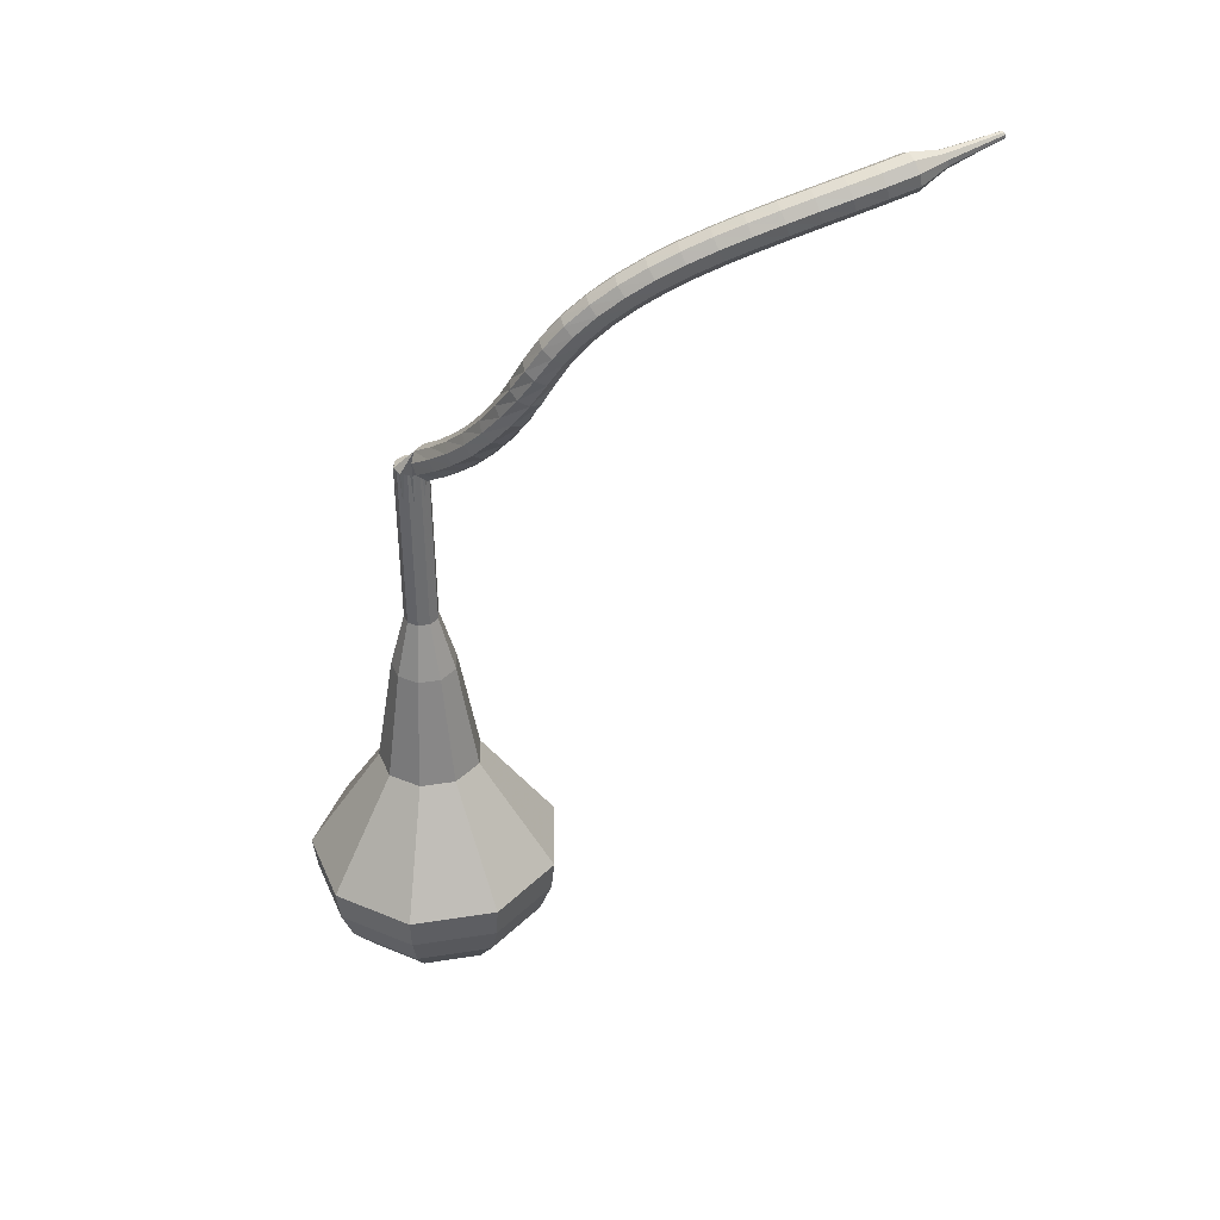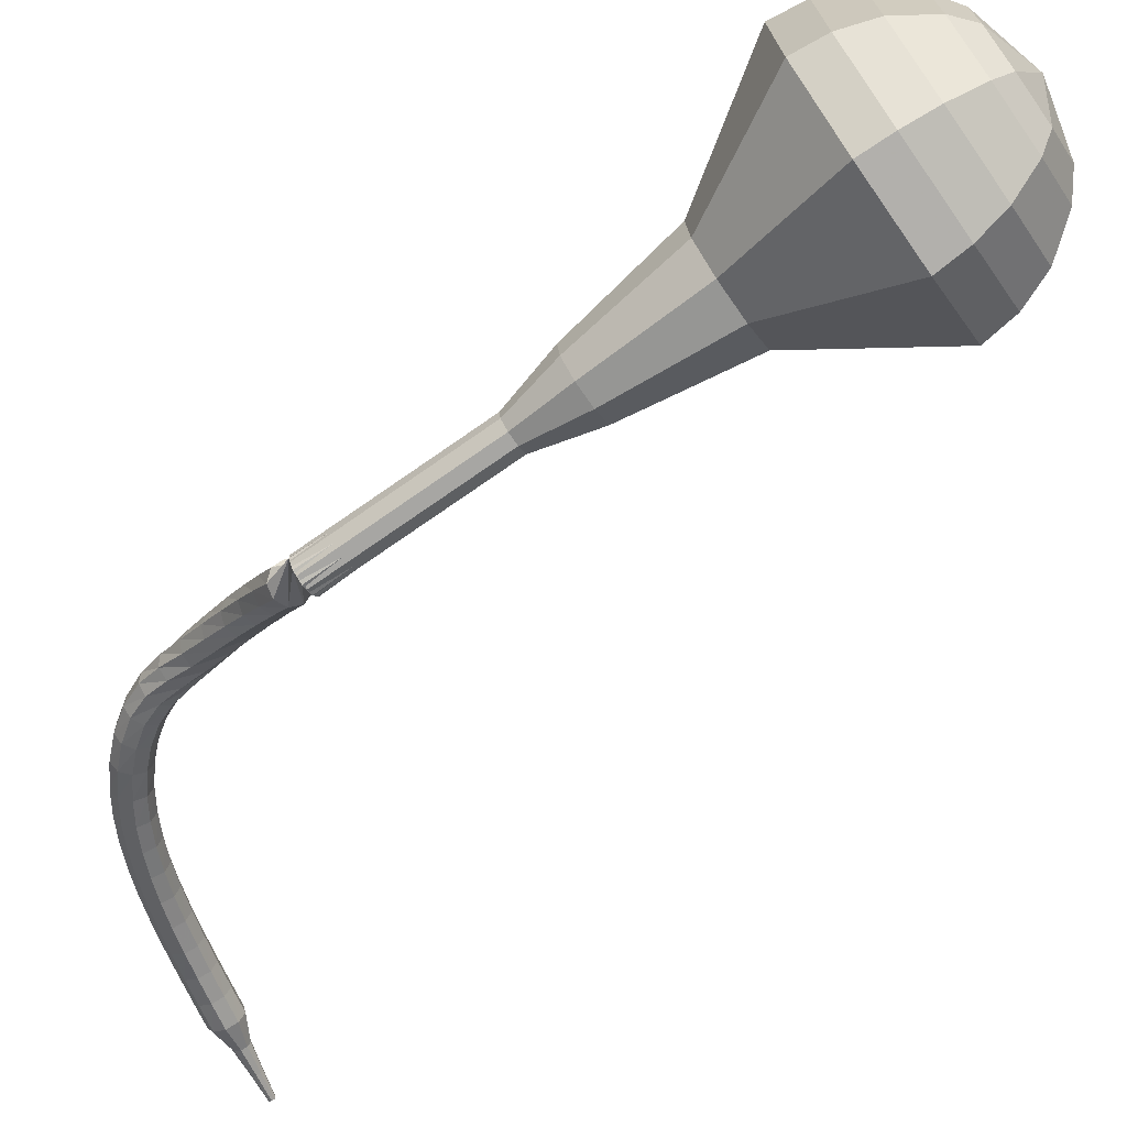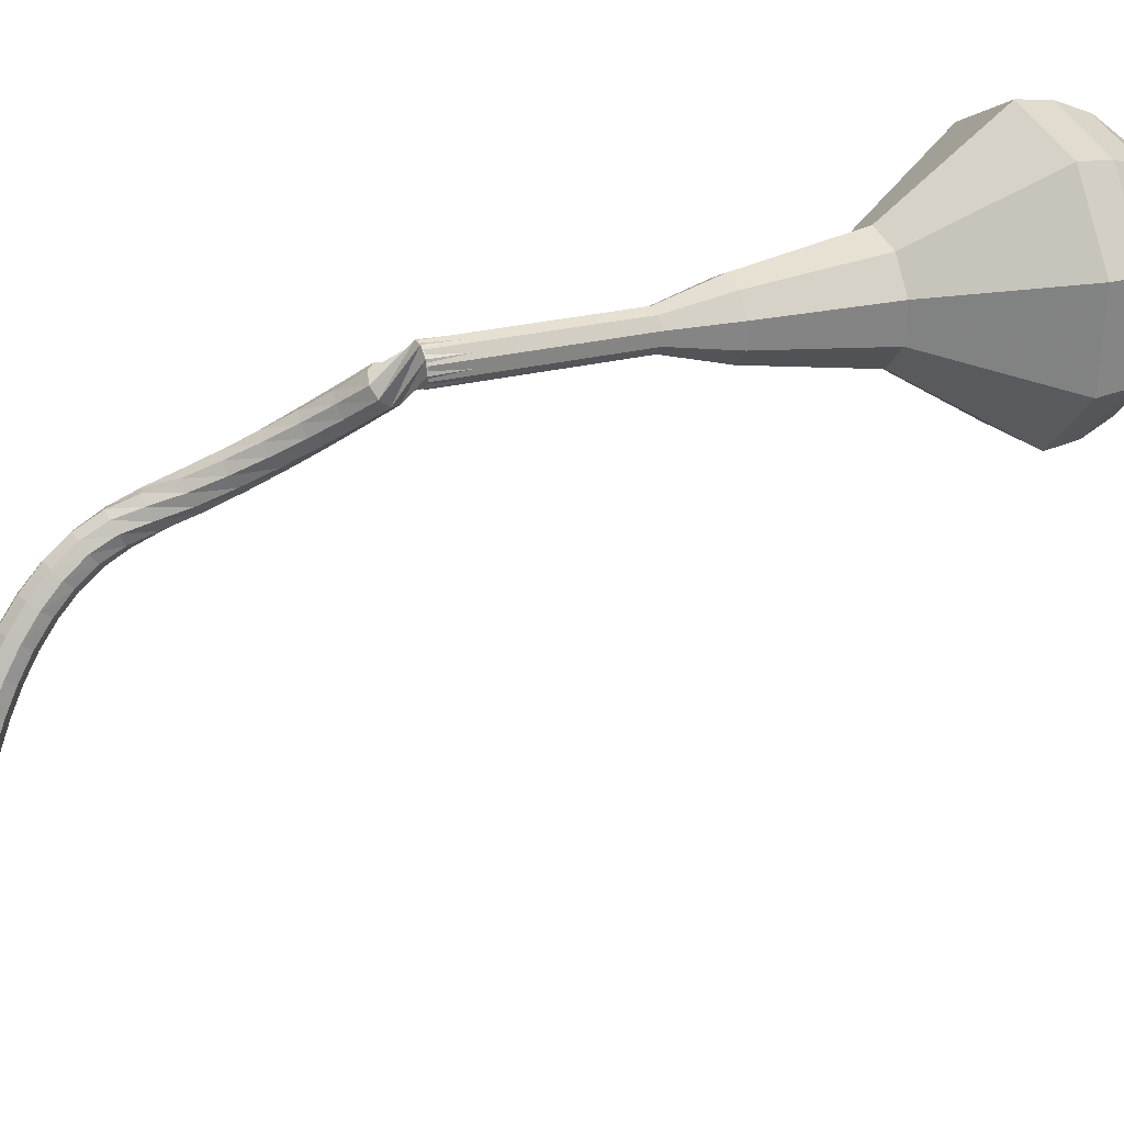
<metadata>
{"format":"obj","ext":"obj","renderer":"f3d","projection":"perspective","resolution":1024,"background":"white","views":[{"elev":60.6,"azim":-172.8,"up":"+Z"},{"elev":-29.6,"azim":120.4,"up":"+Y"},{"elev":-62.5,"azim":92.2,"up":"+Y"}]}
</metadata>
<code>
g tube1
v 173.6 171 68.85
v 172.9 167.9 67.57
v 170.2 165.9 66.89
v 166.8 166 67.12
v 164.3 168 68.17
v 163.8 171.1 69.53
v 165.6 173.8 70.58
v 168.9 174.8 70.81
v 172 173.7 70.13
v 173.6 171 68.85
v 172.2 171.1 67.99
v 171.7 168.9 67.05
v 169.7 167.5 66.55
v 167.2 167.5 66.73
v 165.4 169 67.49
v 165.1 171.2 68.49
v 166.4 173.2 69.25
v 168.8 173.9 69.43
v 171.1 173.1 68.93
v 172.2 171.1 67.99
v 168.6 171 67.13
v 168.6 171 67.13
v 168.6 171 67.13
v 168.6 171 67.13
v 168.6 171 67.13
v 168.6 171 67.13
v 168.6 171 67.13
v 168.6 171 67.13
v 168.6 171 67.13
v 168.6 171 67.13
v 169.6 157.3 98.54
v 169.9 156.7 98.31
v 170.5 156.4 98.18
v 171.1 156.6 98.22
v 171.5 157.1 98.42
v 171.5 157.7 98.67
v 171 158.2 98.86
v 170.3 158.2 98.91
v 169.8 157.9 98.78
v 169.6 157.3 98.54
v 170 158.8 99.97
v 169.4 158.9 99.55
v 168.9 158.5 99.33
v 168.7 157.8 99.41
v 168.8 157.2 99.75
v 169.3 157 100.2
v 169.8 157.2 100.5
v 170.2 157.8 100.6
v 170.3 158.4 100.4
v 170 158.8 99.97
v 168.8 159.4 101.4
v 168.3 159.4 101
v 167.8 159 100.8
v 167.6 158.3 100.9
v 167.8 157.8 101.2
v 168.3 157.5 101.7
v 168.8 157.8 102
v 169.2 158.3 102
v 169.2 159 101.8
v 168.8 159.4 101.4
v 167.7 159.9 103
v 167.1 159.8 102.6
v 166.7 159.4 102.4
v 166.5 158.7 102.5
v 166.8 158.2 102.8
v 167.3 158 103.2
v 167.8 158.2 103.5
v 168.2 158.8 103.5
v 168.1 159.5 103.4
v 167.7 159.9 103
v 166.6 160.2 104.6
v 166 160.1 104.3
v 165.5 159.6 104.1
v 165.5 159 104.2
v 165.8 158.4 104.5
v 166.4 158.3 104.8
v 166.9 158.6 105.1
v 167.2 159.2 105.1
v 167 159.9 105
v 166.6 160.2 104.6
v 165.5 160.4 106.4
v 164.9 160.3 106.1
v 164.5 159.7 105.9
v 164.5 159.1 106
v 164.9 158.6 106.2
v 165.5 158.5 106.5
v 166 158.9 106.8
v 166.2 159.5 106.8
v 166 160.1 106.7
v 165.5 160.4 106.4
v 164.4 160.5 108.2
v 163.8 160.3 107.9
v 163.5 159.7 107.8
v 163.6 159 107.8
v 164.1 158.6 108
v 164.7 158.6 108.3
v 165.2 159 108.6
v 165.3 159.7 108.6
v 165 160.3 108.5
v 164.4 160.5 108.2
v 163.4 160.4 109.9
v 162.9 160 109.6
v 162.8 159.4 109.5
v 163 158.7 109.5
v 163.6 158.4 109.7
v 164.2 158.6 110
v 164.6 159.1 110.2
v 164.5 159.8 110.3
v 164.1 160.3 110.1
v 163.4 160.4 109.9
v 162.6 160.1 111.3
v 162.2 159.6 111
v 162.2 158.9 110.9
v 162.6 158.4 110.9
v 163.2 158.2 111.2
v 163.7 158.5 111.5
v 163.9 159 111.8
v 163.7 159.7 111.8
v 163.2 160.1 111.7
v 162.6 160.1 111.3
v 161.8 159.6 112.6
v 161.5 159.2 112.2
v 161.6 158.5 112
v 162 158 112.1
v 162.5 157.8 112.4
v 163 158.1 112.8
v 163.2 158.7 113.1
v 162.9 159.3 113.2
v 162.4 159.7 113
v 161.8 159.6 112.6
v 160.9 159.1 113.7
v 160.7 158.7 113.3
v 160.7 158.1 113
v 161.1 157.5 113.1
v 161.6 157.3 113.5
v 162.1 157.5 114
v 162.2 158.1 114.4
v 161.9 158.7 114.4
v 161.4 159.1 114.2
v 160.9 159.1 113.7
v 159.9 158.6 114.7
v 159.6 158.2 114.2
v 159.7 157.6 113.9
v 160.1 157 114
v 160.6 156.8 114.5
v 160.9 156.9 115
v 161 157.5 115.4
v 160.8 158.1 115.5
v 160.3 158.5 115.2
v 159.9 158.6 114.7
v 158.7 158 115.6
v 158.5 157.7 115
v 158.6 157.1 114.8
v 158.9 156.5 114.9
v 159.3 156.2 115.3
v 159.7 156.3 115.9
v 159.7 156.8 116.3
v 159.5 157.5 116.5
v 159.1 158 116.2
v 158.7 158 115.6
v 157.4 157.5 116.4
v 157.3 157.1 115.8
v 157.4 156.5 115.5
v 157.7 155.9 115.6
v 158.1 155.6 116
v 158.3 155.7 116.7
v 158.4 156.2 117.1
v 158.1 156.9 117.2
v 157.8 157.4 116.9
v 157.4 157.5 116.4
v 156.1 156.9 117
v 155.9 156.6 116.4
v 156 156 116.1
v 156.3 155.4 116.2
v 156.7 155.1 116.7
v 156.9 155.1 117.3
v 156.9 155.6 117.8
v 156.7 156.3 117.9
v 156.4 156.8 117.6
v 156.1 156.9 117
v 154.7 156.3 117.5
v 154.6 156 116.9
v 154.7 155.4 116.6
v 155 154.8 116.7
v 155.3 154.5 117.2
v 155.5 154.6 117.9
v 155.5 155 118.4
v 155.3 155.7 118.5
v 154.9 156.2 118.1
v 154.7 156.3 117.5
v 153.2 155.7 118
v 153.1 155.4 117.4
v 153.3 154.9 117
v 153.6 154.2 117.2
v 153.9 153.9 117.7
v 154 154 118.3
v 154 154.4 118.8
v 153.8 155.1 118.9
v 153.5 155.6 118.6
v 153.2 155.7 118
v 151.7 155.1 118.4
v 151.7 154.8 117.7
v 151.9 154.2 117.4
v 152.2 153.6 117.5
v 152.5 153.3 118
v 152.6 153.3 118.7
v 152.5 153.8 119.2
v 152.3 154.4 119.3
v 152 154.9 119
v 151.7 155.1 118.4
v 150.3 154.4 118.7
v 150.3 154.1 118
v 150.5 153.6 117.7
v 150.8 153 117.8
v 151 152.6 118.3
v 151.1 152.7 119
v 151 153.1 119.5
v 150.8 153.7 119.6
v 150.5 154.2 119.3
v 150.3 154.4 118.7
v 148.8 153.7 118.9
v 148.8 153.4 118.3
v 149 152.9 117.9
v 149.4 152.3 118.1
v 149.6 151.9 118.6
v 149.7 152 119.3
v 149.6 152.4 119.8
v 149.3 153 119.9
v 149 153.5 119.5
v 148.8 153.7 118.9
v 147.3 152.9 119.1
v 147.4 152.7 118.5
v 147.6 152.2 118.1
v 148 151.6 118.2
v 148.2 151.2 118.8
v 148.3 151.2 119.4
v 148.1 151.7 120
v 147.8 152.3 120.1
v 147.5 152.8 119.7
v 147.3 152.9 119.1
v 145.9 152.1 119.2
v 146 151.9 118.6
v 146.3 151.4 118.2
v 146.6 150.8 118.4
v 146.9 150.4 118.9
v 146.9 150.5 119.6
v 146.7 150.9 120.1
v 146.4 151.4 120.2
v 146 151.9 119.9
v 145.9 152.1 119.2
v 144.7 150.8 119.3
v 144.8 150.7 119
v 145 150.5 118.8
v 145.1 150.2 118.9
v 145.3 150 119.1
v 145.3 150 119.5
v 145.2 150.2 119.7
v 145 150.5 119.8
v 144.8 150.7 119.6
v 144.7 150.8 119.3
v 143.5 149.8 119.3
v 143.5 149.7 119.1
v 143.6 149.6 119
v 143.7 149.4 119.1
v 143.8 149.2 119.2
v 143.8 149.3 119.5
v 143.7 149.4 119.6
v 143.6 149.6 119.7
v 143.5 149.7 119.6
v 143.5 149.8 119.3
v 142.2 148.8 119.4
v 142.2 148.7 119.2
v 142.3 148.6 119.2
v 142.3 148.5 119.2
v 142.4 148.5 119.3
v 142.4 148.5 119.4
v 142.3 148.5 119.5
v 142.3 148.6 119.6
v 142.2 148.7 119.5
v 142.2 148.8 119.4
f 1 2 12
f 12 11 1
f 2 3 13
f 13 12 2
f 3 4 14
f 14 13 3
f 4 5 15
f 15 14 4
f 5 6 16
f 16 15 5
f 6 7 17
f 17 16 6
f 7 8 18
f 18 17 7
f 8 9 19
f 19 18 8
f 9 10 20
f 20 19 9
f 11 12 22
f 22 21 11
f 12 13 23
f 23 22 12
f 13 14 24
f 24 23 13
f 14 15 25
f 25 24 14
f 15 16 26
f 26 25 15
f 16 17 27
f 27 26 16
f 17 18 28
f 28 27 17
f 18 19 29
f 29 28 18
f 19 20 30
f 30 29 19
f 21 22 32
f 32 31 21
f 22 23 33
f 33 32 22
f 23 24 34
f 34 33 23
f 24 25 35
f 35 34 24
f 25 26 36
f 36 35 25
f 26 27 37
f 37 36 26
f 27 28 38
f 38 37 27
f 28 29 39
f 39 38 28
f 29 30 40
f 40 39 29
f 31 32 42
f 42 41 31
f 32 33 43
f 43 42 32
f 33 34 44
f 44 43 33
f 34 35 45
f 45 44 34
f 35 36 46
f 46 45 35
f 36 37 47
f 47 46 36
f 37 38 48
f 48 47 37
f 38 39 49
f 49 48 38
f 39 40 50
f 50 49 39
f 41 42 52
f 52 51 41
f 42 43 53
f 53 52 42
f 43 44 54
f 54 53 43
f 44 45 55
f 55 54 44
f 45 46 56
f 56 55 45
f 46 47 57
f 57 56 46
f 47 48 58
f 58 57 47
f 48 49 59
f 59 58 48
f 49 50 60
f 60 59 49
f 51 52 62
f 62 61 51
f 52 53 63
f 63 62 52
f 53 54 64
f 64 63 53
f 54 55 65
f 65 64 54
f 55 56 66
f 66 65 55
f 56 57 67
f 67 66 56
f 57 58 68
f 68 67 57
f 58 59 69
f 69 68 58
f 59 60 70
f 70 69 59
f 61 62 72
f 72 71 61
f 62 63 73
f 73 72 62
f 63 64 74
f 74 73 63
f 64 65 75
f 75 74 64
f 65 66 76
f 76 75 65
f 66 67 77
f 77 76 66
f 67 68 78
f 78 77 67
f 68 69 79
f 79 78 68
f 69 70 80
f 80 79 69
f 71 72 82
f 82 81 71
f 72 73 83
f 83 82 72
f 73 74 84
f 84 83 73
f 74 75 85
f 85 84 74
f 75 76 86
f 86 85 75
f 76 77 87
f 87 86 76
f 77 78 88
f 88 87 77
f 78 79 89
f 89 88 78
f 79 80 90
f 90 89 79
f 81 82 92
f 92 91 81
f 82 83 93
f 93 92 82
f 83 84 94
f 94 93 83
f 84 85 95
f 95 94 84
f 85 86 96
f 96 95 85
f 86 87 97
f 97 96 86
f 87 88 98
f 98 97 87
f 88 89 99
f 99 98 88
f 89 90 100
f 100 99 89
f 91 92 102
f 102 101 91
f 92 93 103
f 103 102 92
f 93 94 104
f 104 103 93
f 94 95 105
f 105 104 94
f 95 96 106
f 106 105 95
f 96 97 107
f 107 106 96
f 97 98 108
f 108 107 97
f 98 99 109
f 109 108 98
f 99 100 110
f 110 109 99
f 101 102 112
f 112 111 101
f 102 103 113
f 113 112 102
f 103 104 114
f 114 113 103
f 104 105 115
f 115 114 104
f 105 106 116
f 116 115 105
f 106 107 117
f 117 116 106
f 107 108 118
f 118 117 107
f 108 109 119
f 119 118 108
f 109 110 120
f 120 119 109
f 111 112 122
f 122 121 111
f 112 113 123
f 123 122 112
f 113 114 124
f 124 123 113
f 114 115 125
f 125 124 114
f 115 116 126
f 126 125 115
f 116 117 127
f 127 126 116
f 117 118 128
f 128 127 117
f 118 119 129
f 129 128 118
f 119 120 130
f 130 129 119
f 121 122 132
f 132 131 121
f 122 123 133
f 133 132 122
f 123 124 134
f 134 133 123
f 124 125 135
f 135 134 124
f 125 126 136
f 136 135 125
f 126 127 137
f 137 136 126
f 127 128 138
f 138 137 127
f 128 129 139
f 139 138 128
f 129 130 140
f 140 139 129
f 131 132 142
f 142 141 131
f 132 133 143
f 143 142 132
f 133 134 144
f 144 143 133
f 134 135 145
f 145 144 134
f 135 136 146
f 146 145 135
f 136 137 147
f 147 146 136
f 137 138 148
f 148 147 137
f 138 139 149
f 149 148 138
f 139 140 150
f 150 149 139
f 141 142 152
f 152 151 141
f 142 143 153
f 153 152 142
f 143 144 154
f 154 153 143
f 144 145 155
f 155 154 144
f 145 146 156
f 156 155 145
f 146 147 157
f 157 156 146
f 147 148 158
f 158 157 147
f 148 149 159
f 159 158 148
f 149 150 160
f 160 159 149
f 151 152 162
f 162 161 151
f 152 153 163
f 163 162 152
f 153 154 164
f 164 163 153
f 154 155 165
f 165 164 154
f 155 156 166
f 166 165 155
f 156 157 167
f 167 166 156
f 157 158 168
f 168 167 157
f 158 159 169
f 169 168 158
f 159 160 170
f 170 169 159
f 161 162 172
f 172 171 161
f 162 163 173
f 173 172 162
f 163 164 174
f 174 173 163
f 164 165 175
f 175 174 164
f 165 166 176
f 176 175 165
f 166 167 177
f 177 176 166
f 167 168 178
f 178 177 167
f 168 169 179
f 179 178 168
f 169 170 180
f 180 179 169
f 171 172 182
f 182 181 171
f 172 173 183
f 183 182 172
f 173 174 184
f 184 183 173
f 174 175 185
f 185 184 174
f 175 176 186
f 186 185 175
f 176 177 187
f 187 186 176
f 177 178 188
f 188 187 177
f 178 179 189
f 189 188 178
f 179 180 190
f 190 189 179
f 181 182 192
f 192 191 181
f 182 183 193
f 193 192 182
f 183 184 194
f 194 193 183
f 184 185 195
f 195 194 184
f 185 186 196
f 196 195 185
f 186 187 197
f 197 196 186
f 187 188 198
f 198 197 187
f 188 189 199
f 199 198 188
f 189 190 200
f 200 199 189
f 191 192 202
f 202 201 191
f 192 193 203
f 203 202 192
f 193 194 204
f 204 203 193
f 194 195 205
f 205 204 194
f 195 196 206
f 206 205 195
f 196 197 207
f 207 206 196
f 197 198 208
f 208 207 197
f 198 199 209
f 209 208 198
f 199 200 210
f 210 209 199
f 201 202 212
f 212 211 201
f 202 203 213
f 213 212 202
f 203 204 214
f 214 213 203
f 204 205 215
f 215 214 204
f 205 206 216
f 216 215 205
f 206 207 217
f 217 216 206
f 207 208 218
f 218 217 207
f 208 209 219
f 219 218 208
f 209 210 220
f 220 219 209
f 211 212 222
f 222 221 211
f 212 213 223
f 223 222 212
f 213 214 224
f 224 223 213
f 214 215 225
f 225 224 214
f 215 216 226
f 226 225 215
f 216 217 227
f 227 226 216
f 217 218 228
f 228 227 217
f 218 219 229
f 229 228 218
f 219 220 230
f 230 229 219
f 221 222 232
f 232 231 221
f 222 223 233
f 233 232 222
f 223 224 234
f 234 233 223
f 224 225 235
f 235 234 224
f 225 226 236
f 236 235 225
f 226 227 237
f 237 236 226
f 227 228 238
f 238 237 227
f 228 229 239
f 239 238 228
f 229 230 240
f 240 239 229
f 231 232 242
f 242 241 231
f 232 233 243
f 243 242 232
f 233 234 244
f 244 243 233
f 234 235 245
f 245 244 234
f 235 236 246
f 246 245 235
f 236 237 247
f 247 246 236
f 237 238 248
f 248 247 237
f 238 239 249
f 249 248 238
f 239 240 250
f 250 249 239
f 241 242 252
f 252 251 241
f 242 243 253
f 253 252 242
f 243 244 254
f 254 253 243
f 244 245 255
f 255 254 244
f 245 246 256
f 256 255 245
f 246 247 257
f 257 256 246
f 247 248 258
f 258 257 247
f 248 249 259
f 259 258 248
f 249 250 260
f 260 259 249
f 251 252 262
f 262 261 251
f 252 253 263
f 263 262 252
f 253 254 264
f 264 263 253
f 254 255 265
f 265 264 254
f 255 256 266
f 266 265 255
f 256 257 267
f 267 266 256
f 257 258 268
f 268 267 257
f 258 259 269
f 269 268 258
f 259 260 270
f 270 269 259
f 261 262 272
f 272 271 261
f 262 263 273
f 273 272 262
f 263 264 274
f 274 273 263
f 264 265 275
f 275 274 264
f 265 266 276
f 276 275 265
f 266 267 277
f 277 276 266
f 267 268 278
f 278 277 267
f 268 269 279
f 279 278 268
f 269 270 280
f 280 279 269
v 171.6 157.5 98.54
v 171.4 156.9 98.28
v 170.9 156.5 98.15
v 170.2 156.5 98.19
v 169.7 156.9 98.41
v 169.6 157.5 98.68
v 170 158.1 98.89
v 170.6 158.3 98.94
v 171.3 158 98.8
v 171.6 157.5 98.54
v 171.4 158.8 95.47
v 171.2 158.2 95.22
v 170.7 157.8 95.08
v 170 157.8 95.13
v 169.5 158.2 95.34
v 169.4 158.8 95.61
v 169.8 159.4 95.82
v 170.4 159.6 95.87
v 171.1 159.4 95.73
v 171.4 158.8 95.47
v 171.2 160.2 92.41
v 171 159.5 92.15
v 170.5 159.1 92.01
v 169.8 159.1 92.06
v 169.3 159.6 92.27
v 169.2 160.2 92.54
v 169.6 160.7 92.76
v 170.2 160.9 92.8
v 170.9 160.7 92.67
v 171.2 160.2 92.41
v 171 161.5 89.34
v 170.8 160.9 89.08
v 170.3 160.5 88.94
v 169.6 160.5 88.99
v 169.1 160.9 89.2
v 169 161.5 89.48
v 169.4 162.1 89.69
v 170 162.3 89.74
v 170.7 162 89.6
v 171 161.5 89.34
v 171.7 163 86.27
v 171.4 161.8 85.78
v 170.4 161 85.51
v 169.1 161 85.6
v 168.1 161.8 86.01
v 167.9 163 86.53
v 168.6 164 86.94
v 169.9 164.4 87.03
v 171.1 164 86.77
v 171.7 163 86.27
v 172.4 165.8 80.14
v 172 163.9 79.35
v 170.3 162.7 78.94
v 168.2 162.7 79.08
v 166.7 164 79.72
v 166.4 165.9 80.55
v 167.5 167.5 81.19
v 169.5 168.1 81.34
v 171.4 167.4 80.92
v 172.4 165.8 80.14
v 176.4 169.1 74
v 175.3 164.5 72.06
v 171.3 161.5 71.03
v 166.2 161.6 71.39
v 162.4 164.6 72.97
v 161.7 169.3 75.03
v 164.4 173.3 76.61
v 169.3 174.9 76.97
v 174 173.2 75.94
v 176.4 169.1 74
v 176.1 169.8 72.28
v 175 165.3 70.41
v 171.1 162.5 69.41
v 166.1 162.5 69.76
v 162.5 165.5 71.28
v 161.8 170 73.28
v 164.5 173.9 74.81
v 169.2 175.4 75.16
v 173.8 173.8 74.16
v 176.1 169.8 72.28
v 175.2 170.4 70.57
v 174.3 166.4 68.89
v 170.8 163.9 68
v 166.3 163.9 68.31
v 163 166.6 69.67
v 162.4 170.6 71.46
v 164.8 174.1 72.83
v 169 175.5 73.14
v 173.1 174 72.24
v 175.2 170.4 70.57
v 173.6 171 68.85
v 172.9 167.9 67.57
v 170.2 165.9 66.89
v 166.8 166 67.12
v 164.3 168 68.17
v 163.8 171.1 69.53
v 165.6 173.8 70.58
v 168.9 174.8 70.81
v 172 173.7 70.13
v 173.6 171 68.85
v 172.2 171.1 67.99
v 171.7 168.9 67.05
v 169.7 167.5 66.55
v 167.2 167.5 66.73
v 165.4 169 67.49
v 165.1 171.2 68.49
v 166.4 173.2 69.25
v 168.8 173.9 69.43
v 171.1 173.1 68.93
v 172.2 171.1 67.99
v 168.6 171 67.13
v 168.6 171 67.13
v 168.6 171 67.13
v 168.6 171 67.13
v 168.6 171 67.13
v 168.6 171 67.13
v 168.6 171 67.13
v 168.6 171 67.13
v 168.6 171 67.13
v 168.6 171 67.13
f 281 282 292
f 292 291 281
f 282 283 293
f 293 292 282
f 283 284 294
f 294 293 283
f 284 285 295
f 295 294 284
f 285 286 296
f 296 295 285
f 286 287 297
f 297 296 286
f 287 288 298
f 298 297 287
f 288 289 299
f 299 298 288
f 289 290 300
f 300 299 289
f 291 292 302
f 302 301 291
f 292 293 303
f 303 302 292
f 293 294 304
f 304 303 293
f 294 295 305
f 305 304 294
f 295 296 306
f 306 305 295
f 296 297 307
f 307 306 296
f 297 298 308
f 308 307 297
f 298 299 309
f 309 308 298
f 299 300 310
f 310 309 299
f 301 302 312
f 312 311 301
f 302 303 313
f 313 312 302
f 303 304 314
f 314 313 303
f 304 305 315
f 315 314 304
f 305 306 316
f 316 315 305
f 306 307 317
f 317 316 306
f 307 308 318
f 318 317 307
f 308 309 319
f 319 318 308
f 309 310 320
f 320 319 309
f 311 312 322
f 322 321 311
f 312 313 323
f 323 322 312
f 313 314 324
f 324 323 313
f 314 315 325
f 325 324 314
f 315 316 326
f 326 325 315
f 316 317 327
f 327 326 316
f 317 318 328
f 328 327 317
f 318 319 329
f 329 328 318
f 319 320 330
f 330 329 319
f 321 322 332
f 332 331 321
f 322 323 333
f 333 332 322
f 323 324 334
f 334 333 323
f 324 325 335
f 335 334 324
f 325 326 336
f 336 335 325
f 326 327 337
f 337 336 326
f 327 328 338
f 338 337 327
f 328 329 339
f 339 338 328
f 329 330 340
f 340 339 329
f 331 332 342
f 342 341 331
f 332 333 343
f 343 342 332
f 333 334 344
f 344 343 333
f 334 335 345
f 345 344 334
f 335 336 346
f 346 345 335
f 336 337 347
f 347 346 336
f 337 338 348
f 348 347 337
f 338 339 349
f 349 348 338
f 339 340 350
f 350 349 339
f 341 342 352
f 352 351 341
f 342 343 353
f 353 352 342
f 343 344 354
f 354 353 343
f 344 345 355
f 355 354 344
f 345 346 356
f 356 355 345
f 346 347 357
f 357 356 346
f 347 348 358
f 358 357 347
f 348 349 359
f 359 358 348
f 349 350 360
f 360 359 349
f 351 352 362
f 362 361 351
f 352 353 363
f 363 362 352
f 353 354 364
f 364 363 353
f 354 355 365
f 365 364 354
f 355 356 366
f 366 365 355
f 356 357 367
f 367 366 356
f 357 358 368
f 368 367 357
f 358 359 369
f 369 368 358
f 359 360 370
f 370 369 359
f 361 362 372
f 372 371 361
f 362 363 373
f 373 372 362
f 363 364 374
f 374 373 363
f 364 365 375
f 375 374 364
f 365 366 376
f 376 375 365
f 366 367 377
f 377 376 366
f 367 368 378
f 378 377 367
f 368 369 379
f 379 378 368
f 369 370 380
f 380 379 369
f 371 372 382
f 382 381 371
f 372 373 383
f 383 382 372
f 373 374 384
f 384 383 373
f 374 375 385
f 385 384 374
f 375 376 386
f 386 385 375
f 376 377 387
f 387 386 376
f 377 378 388
f 388 387 377
f 378 379 389
f 389 388 378
f 379 380 390
f 390 389 379
f 381 382 392
f 392 391 381
f 382 383 393
f 393 392 382
f 383 384 394
f 394 393 383
f 384 385 395
f 395 394 384
f 385 386 396
f 396 395 385
f 386 387 397
f 397 396 386
f 387 388 398
f 398 397 387
f 388 389 399
f 399 398 388
f 389 390 400
f 400 399 389
g

</code>
